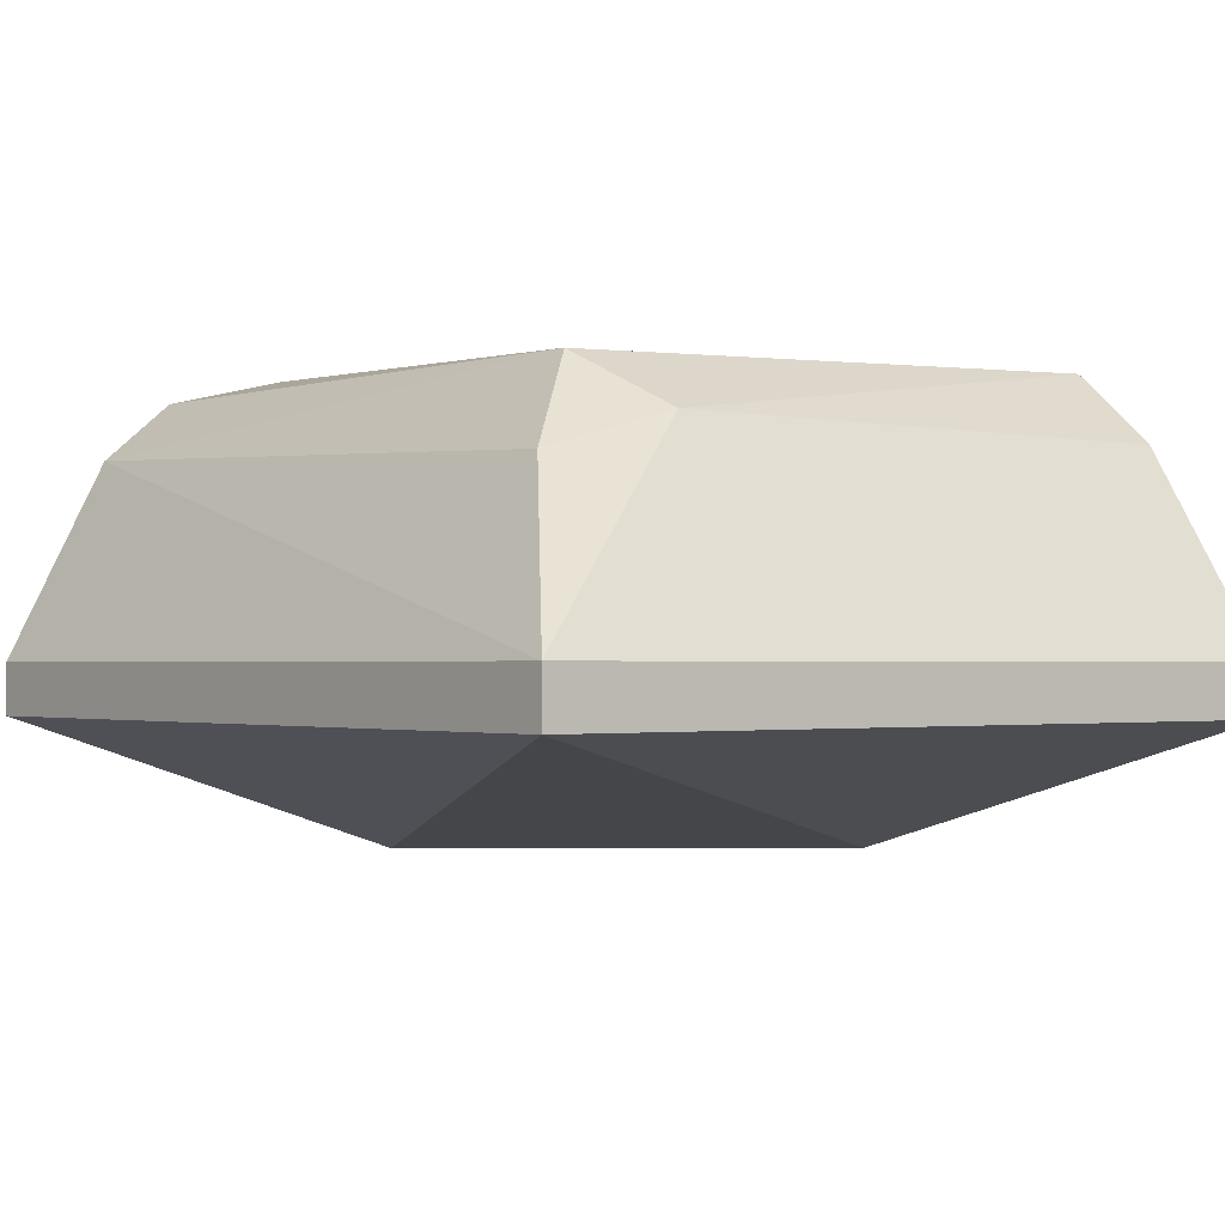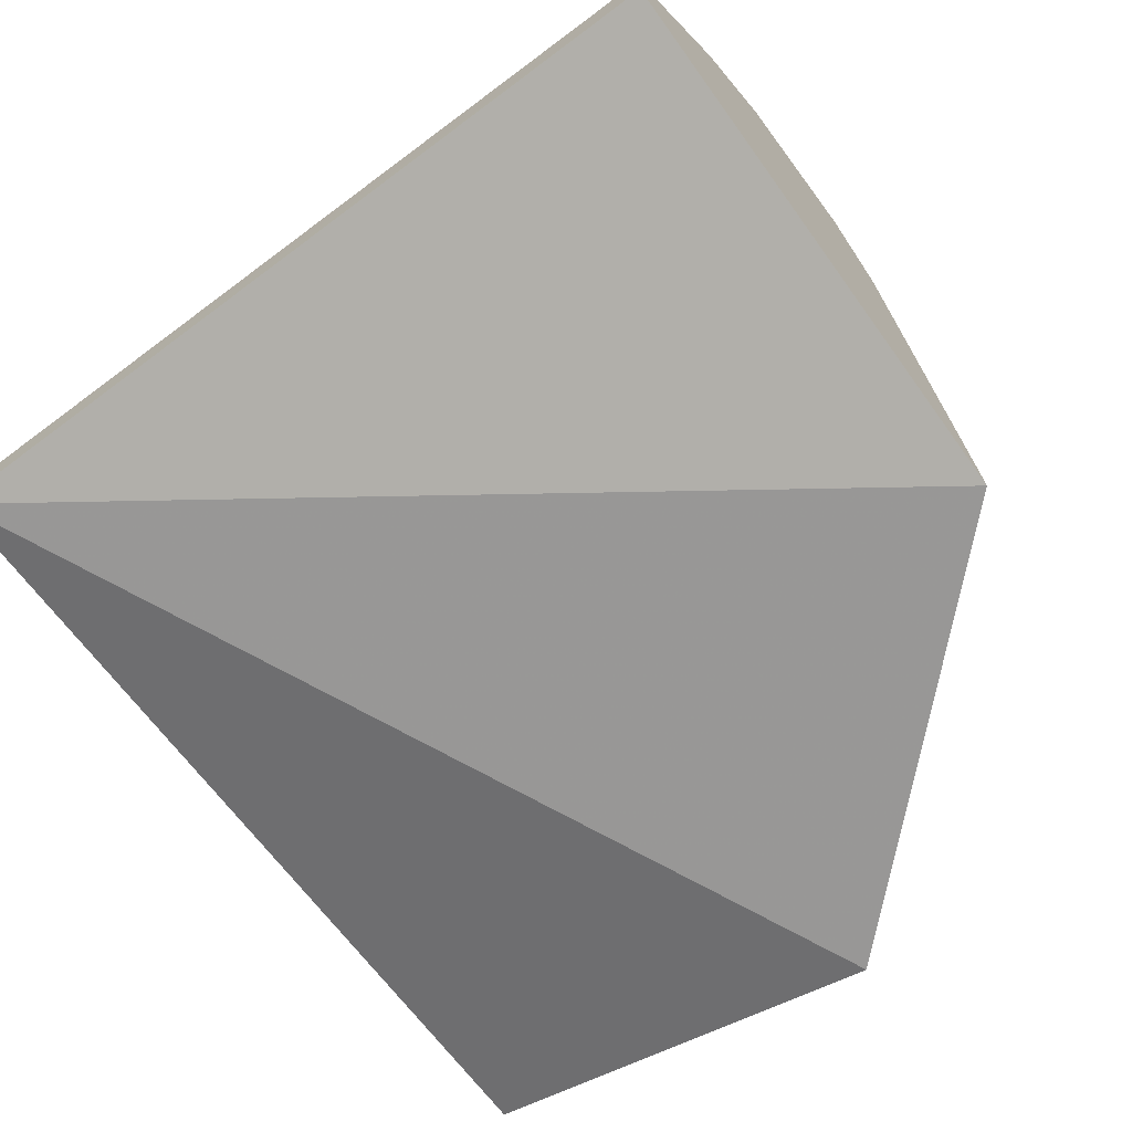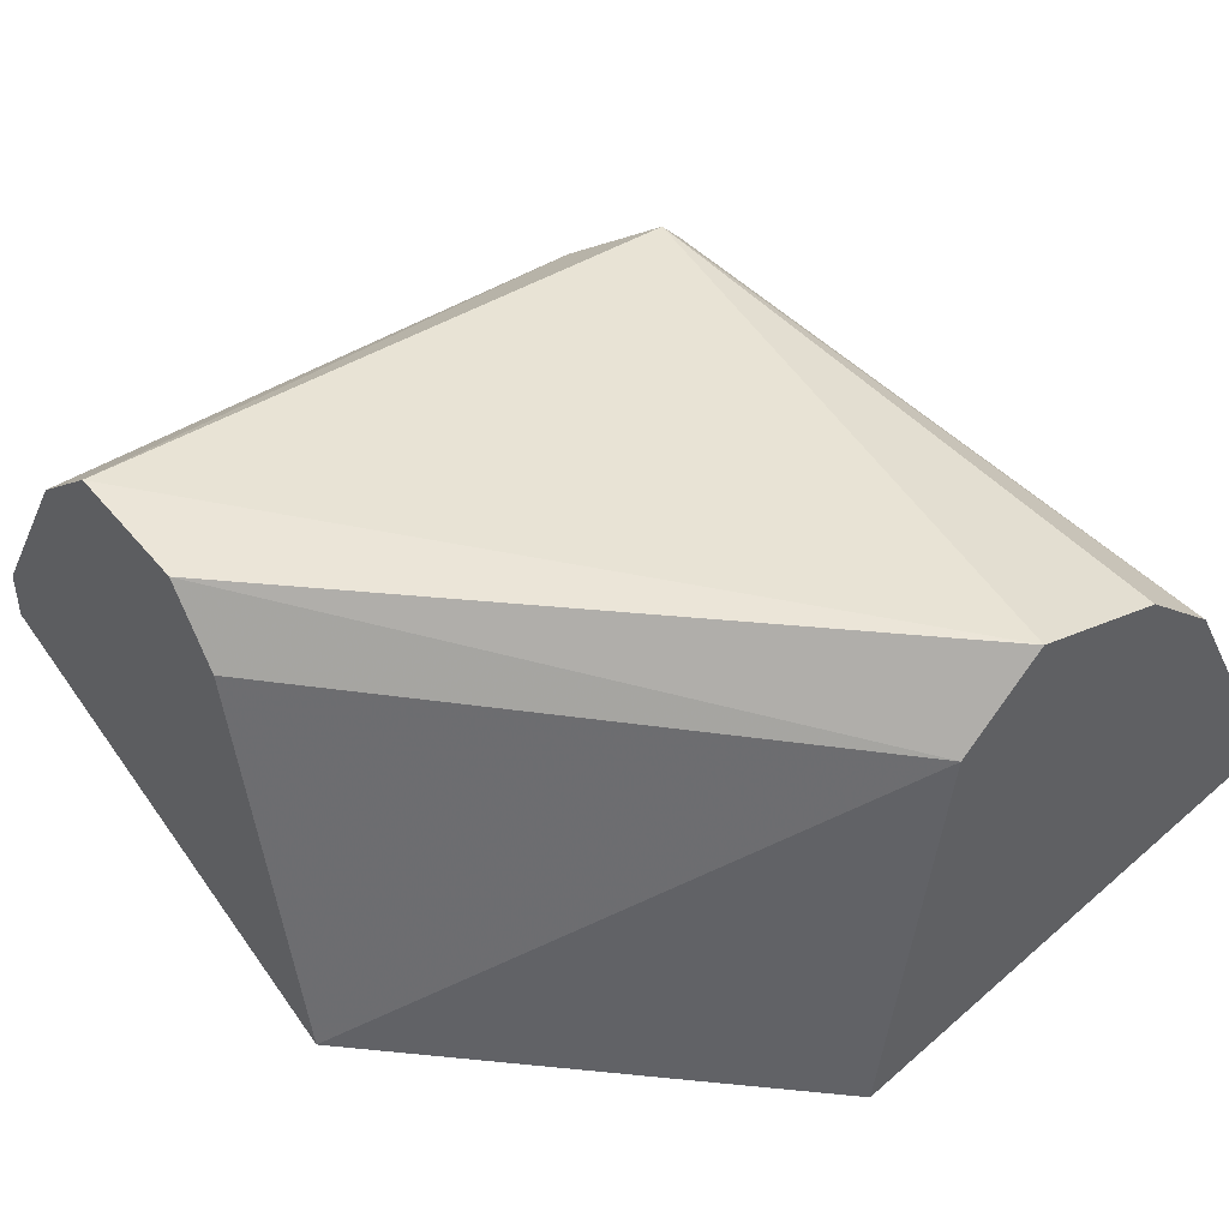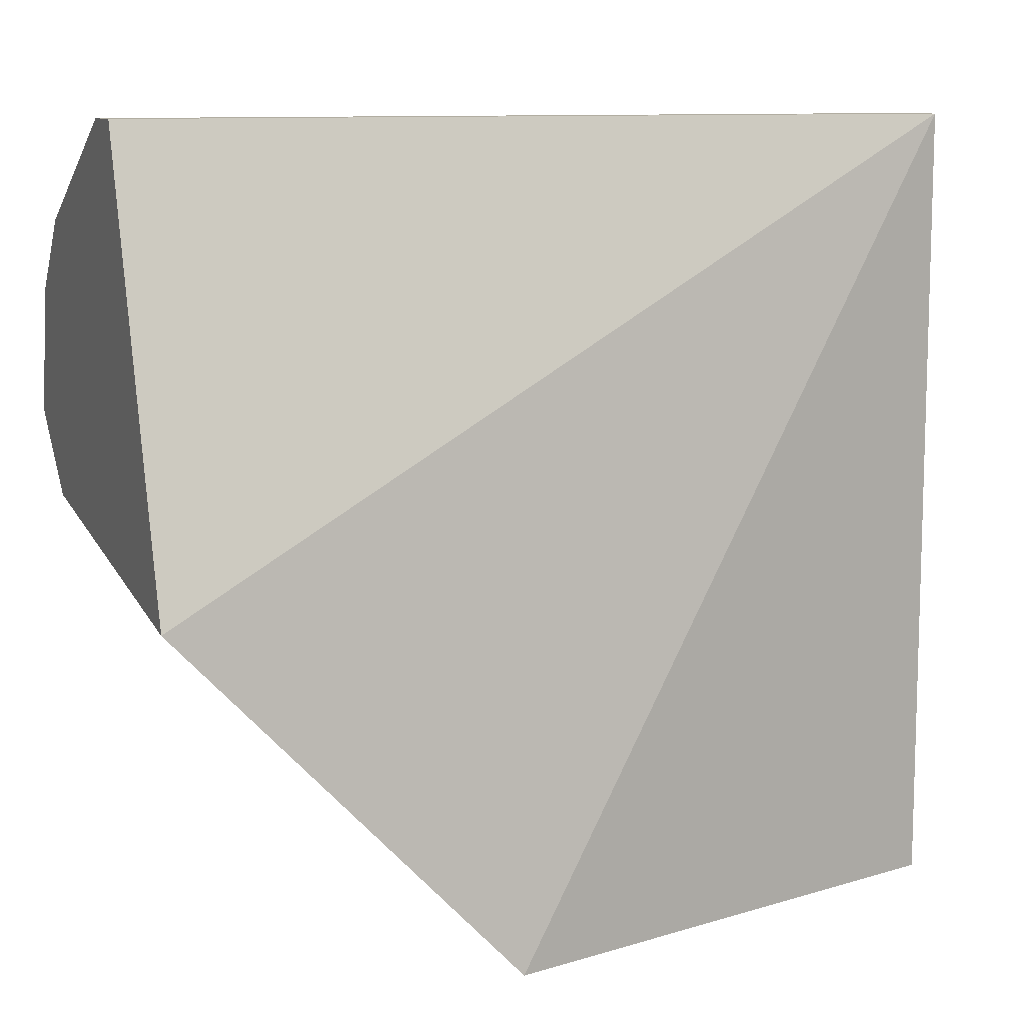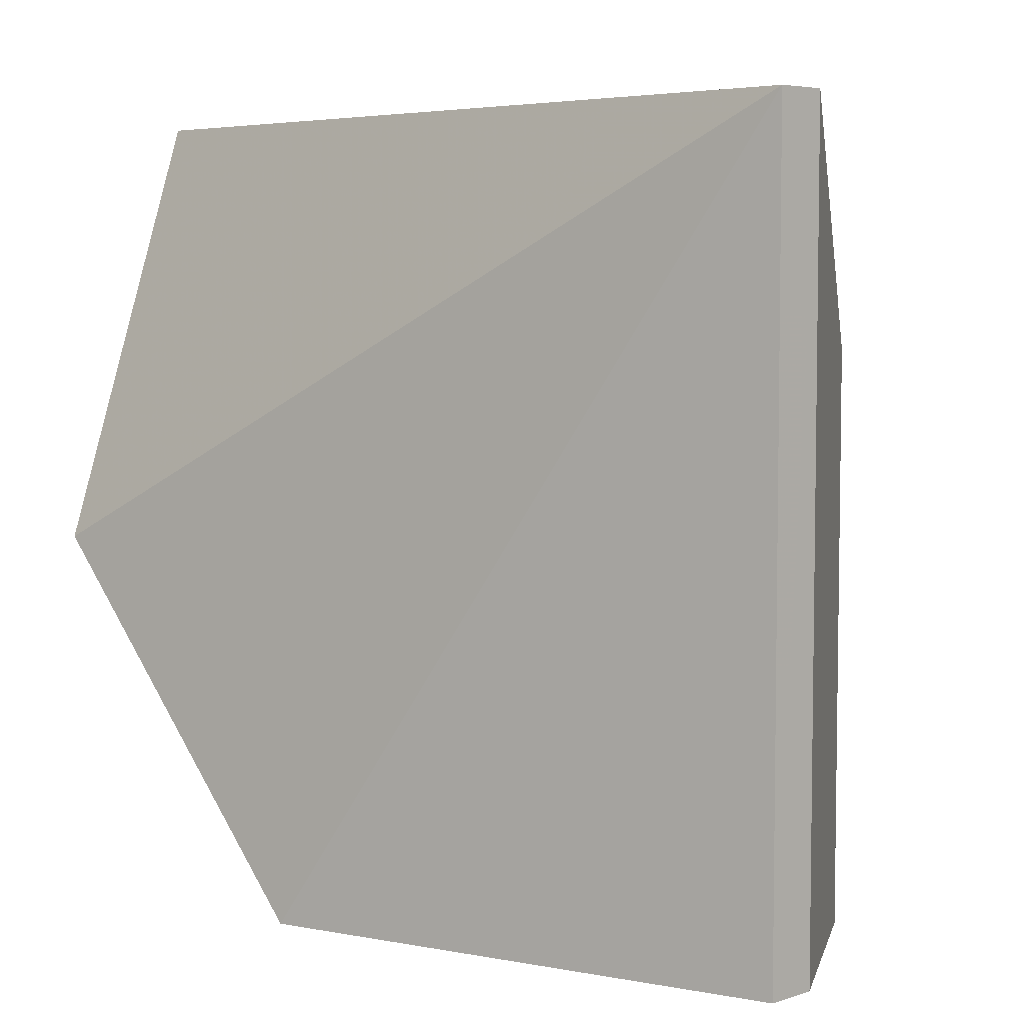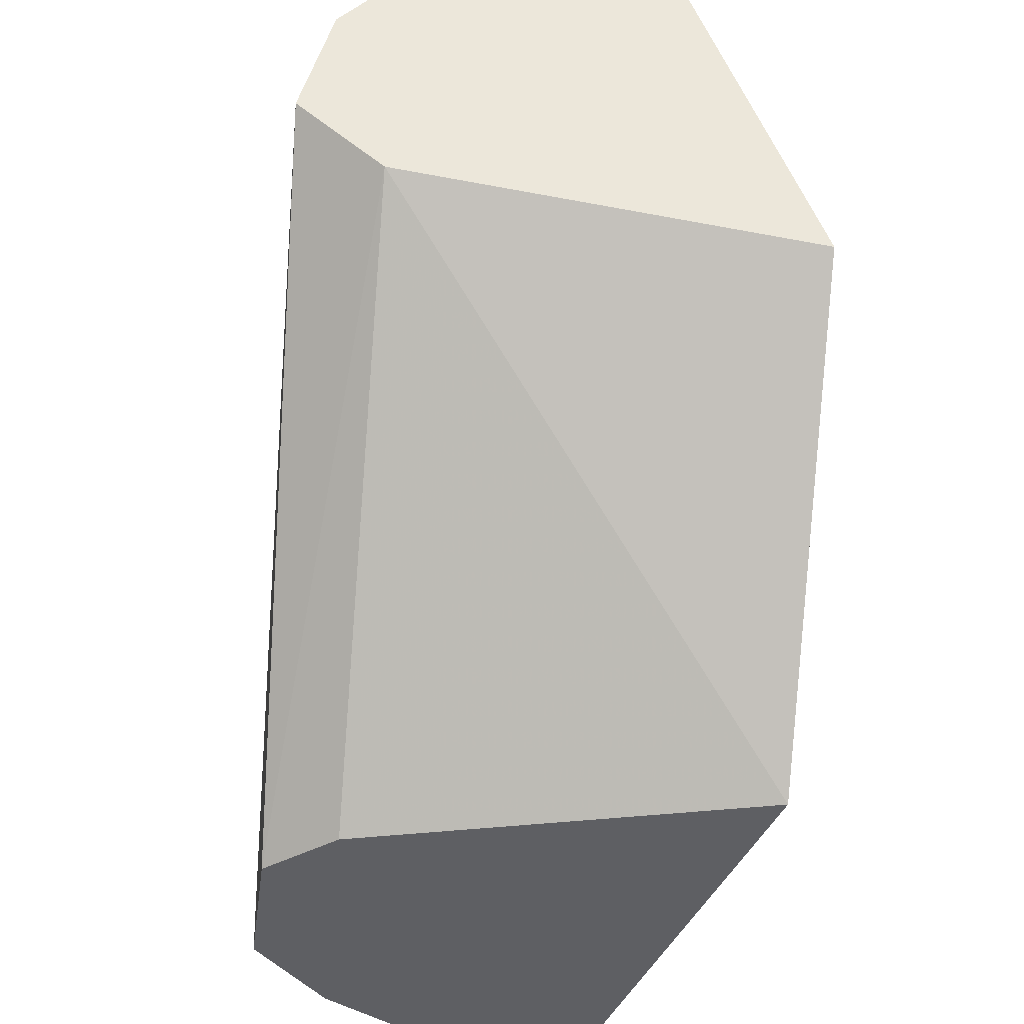
<metadata>
{"format":"obj","ext":"obj","renderer":"f3d","projection":"perspective","resolution":1024,"background":"white","views":[{"elev":-1.1,"azim":-128.3,"up":"+Z"},{"elev":-68.2,"azim":-53.2,"up":"+Z"},{"elev":44.4,"azim":52.9,"up":"+Z"},{"elev":10.3,"azim":157.8,"up":"+Y"},{"elev":5.4,"azim":-134.5,"up":"+Y"},{"elev":-41.4,"azim":84.0,"up":"+Y"}]}
</metadata>
<code>
v -0.29 0.2158 0.1085
v -0.29 0.2114 0.1037
v -0.29 0.2331 0.08906
v -0.3389 0.2331 0.08906
v -0.3266 0.1873 0.1078
v -0.29 0.2272 0.1033
v -0.3184 0.1873 0.1075
v -0.3273 0.2231 0.1065
v -0.29 0.2331 0.09203
v -0.3096 0.1873 0.08095
v -0.3316 0.2199 0.1036
v -0.3389 0.2331 0.09203
v -0.29 0.2231 0.1067
v -0.29 0.208 0.08075
v -0.3152 0.1873 0.1036
v -0.3389 0.1873 0.08906
v -0.3313 0.2277 0.1013
v -0.3316 0.1873 0.1036
v -0.3389 0.1873 0.09203
f 1 2 3
f 6 1 3
f 7 2 1
f 7 1 5
f 8 5 1
f 9 6 3
f 9 3 4
f 10 7 5
f 11 5 8
f 12 9 4
f 12 6 9
f 13 8 1
f 13 1 6
f 13 6 8
f 14 3 2
f 14 2 10
f 14 10 4
f 14 4 3
f 15 10 2
f 15 2 7
f 15 7 10
f 16 10 5
f 16 4 10
f 16 12 4
f 17 8 6
f 17 6 12
f 17 12 11
f 17 11 8
f 18 16 5
f 18 5 11
f 19 12 16
f 19 16 18
f 19 18 11
f 19 11 12

</code>
